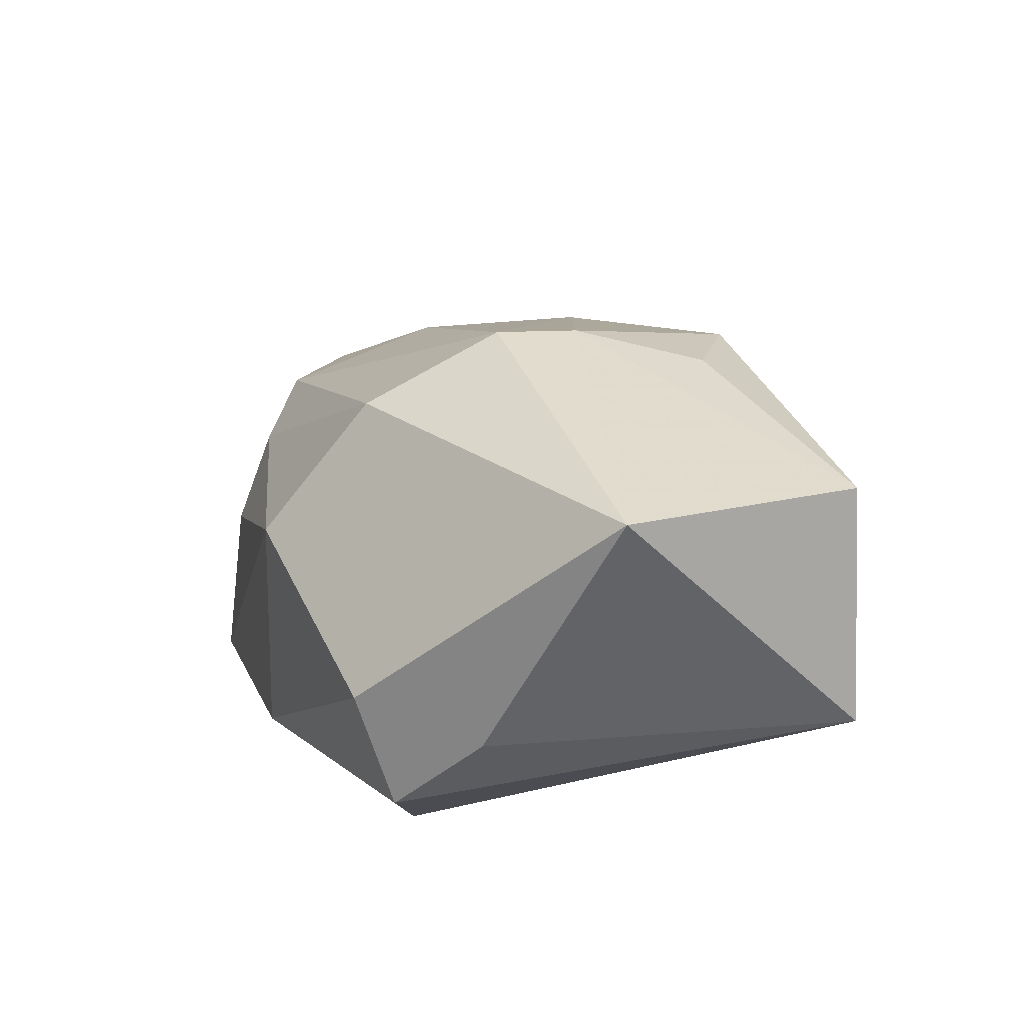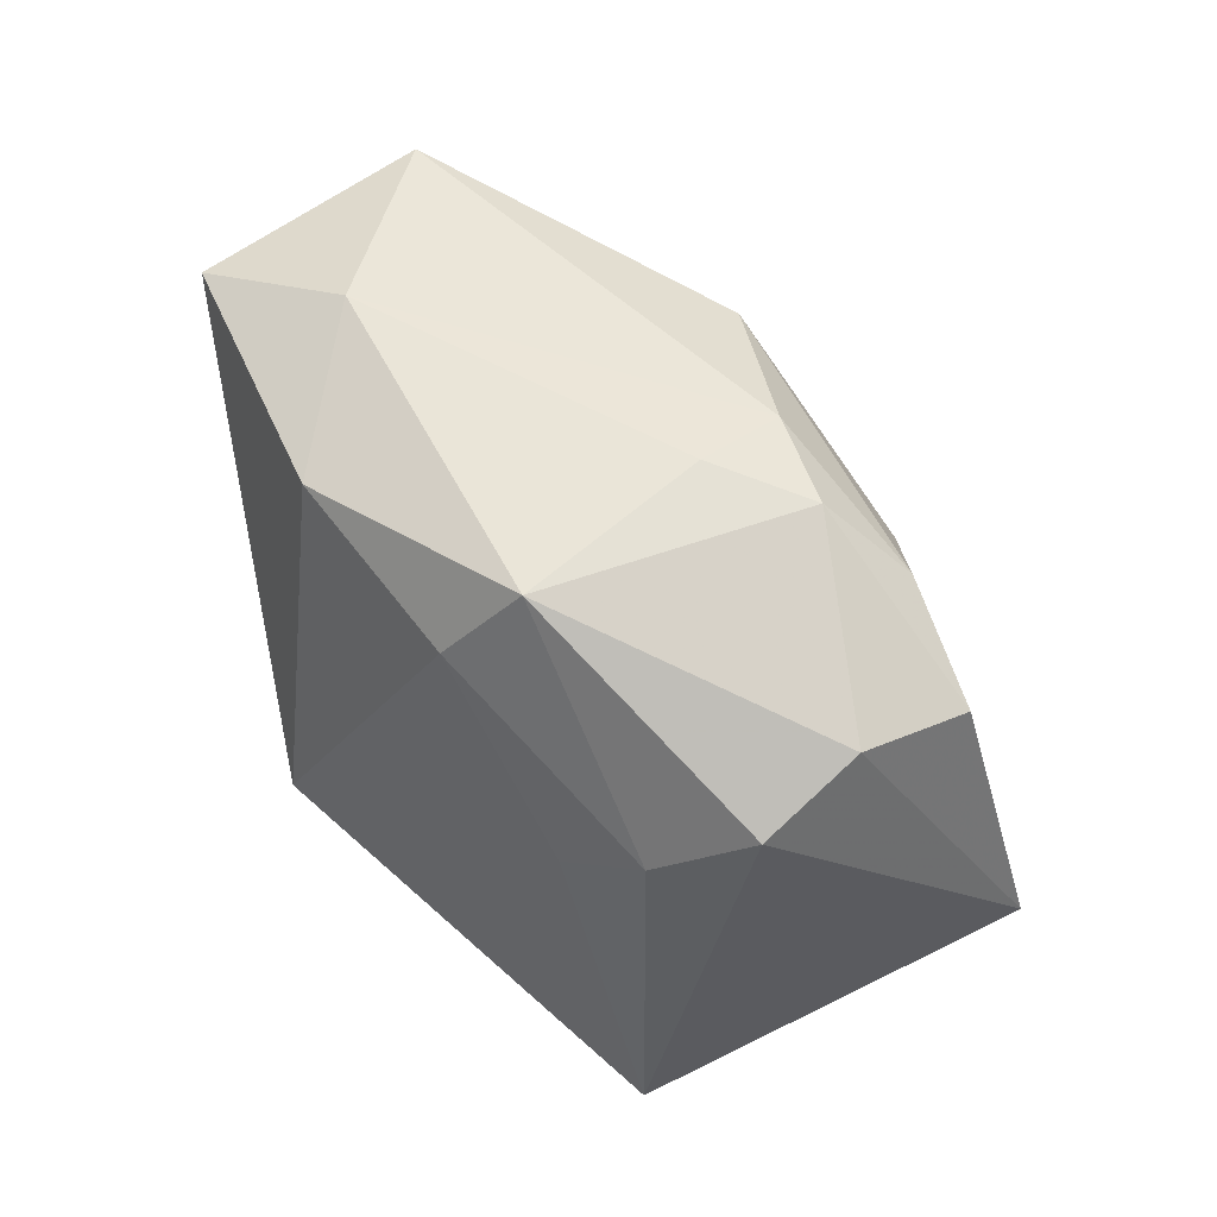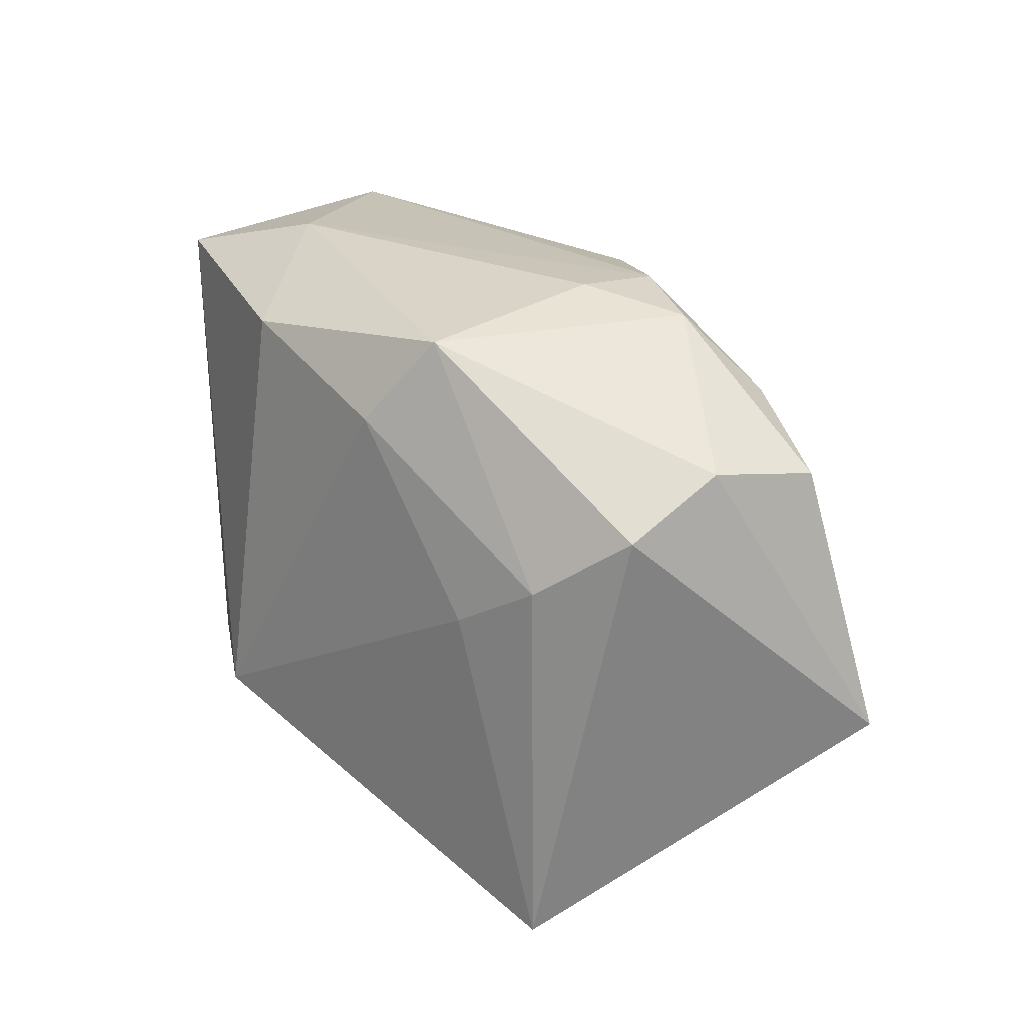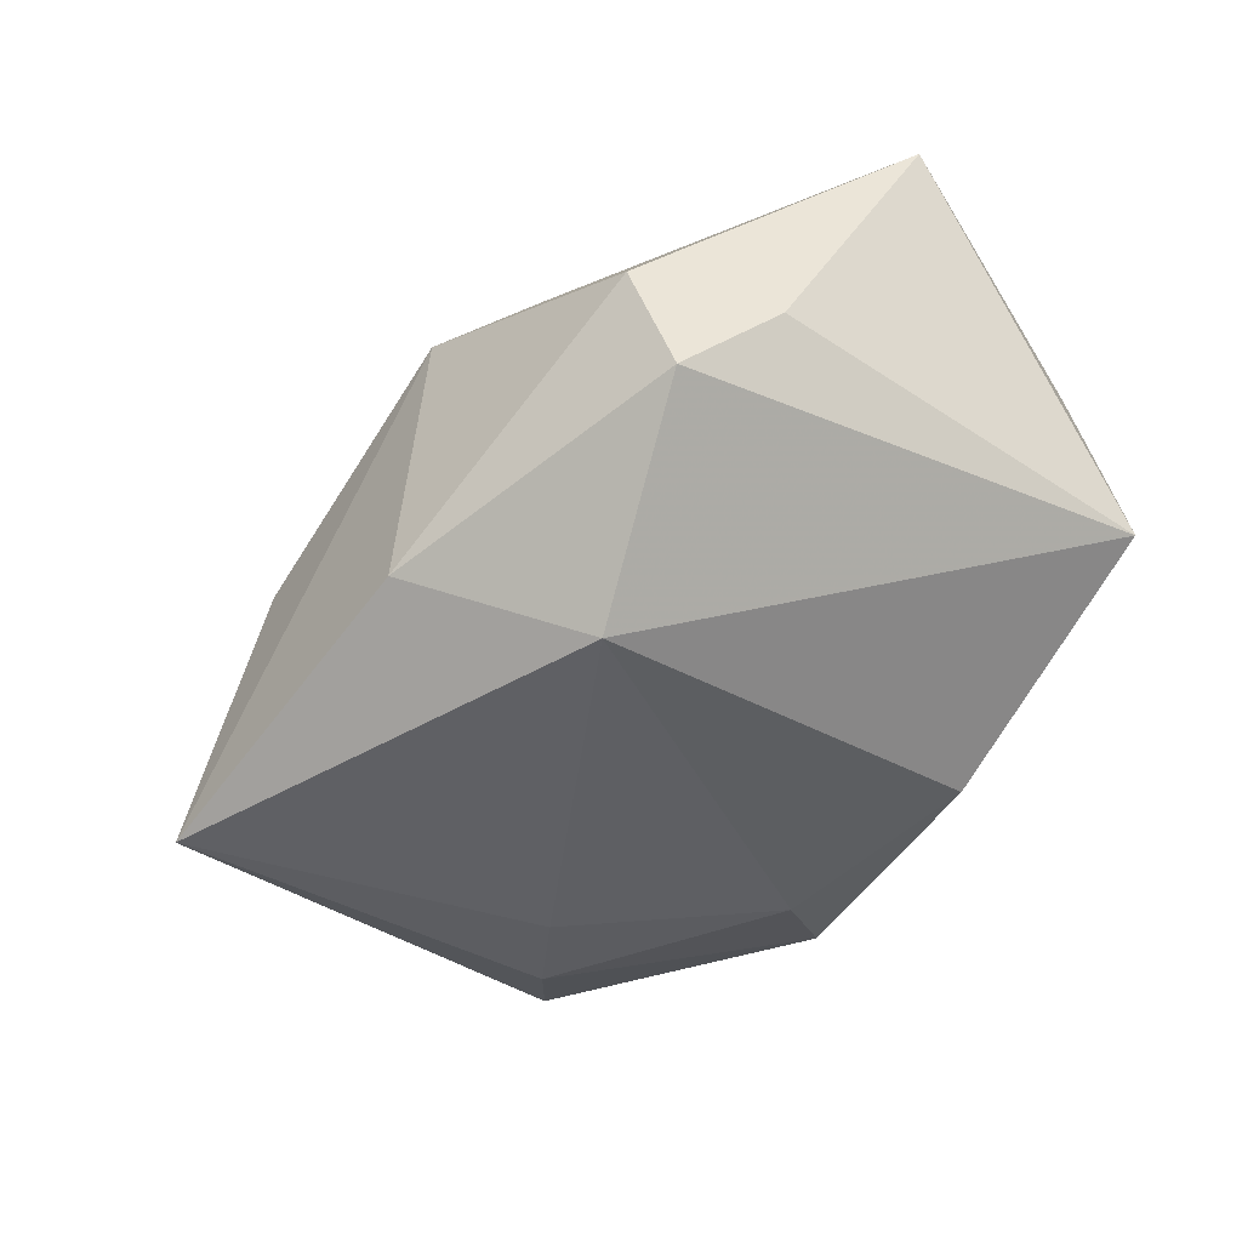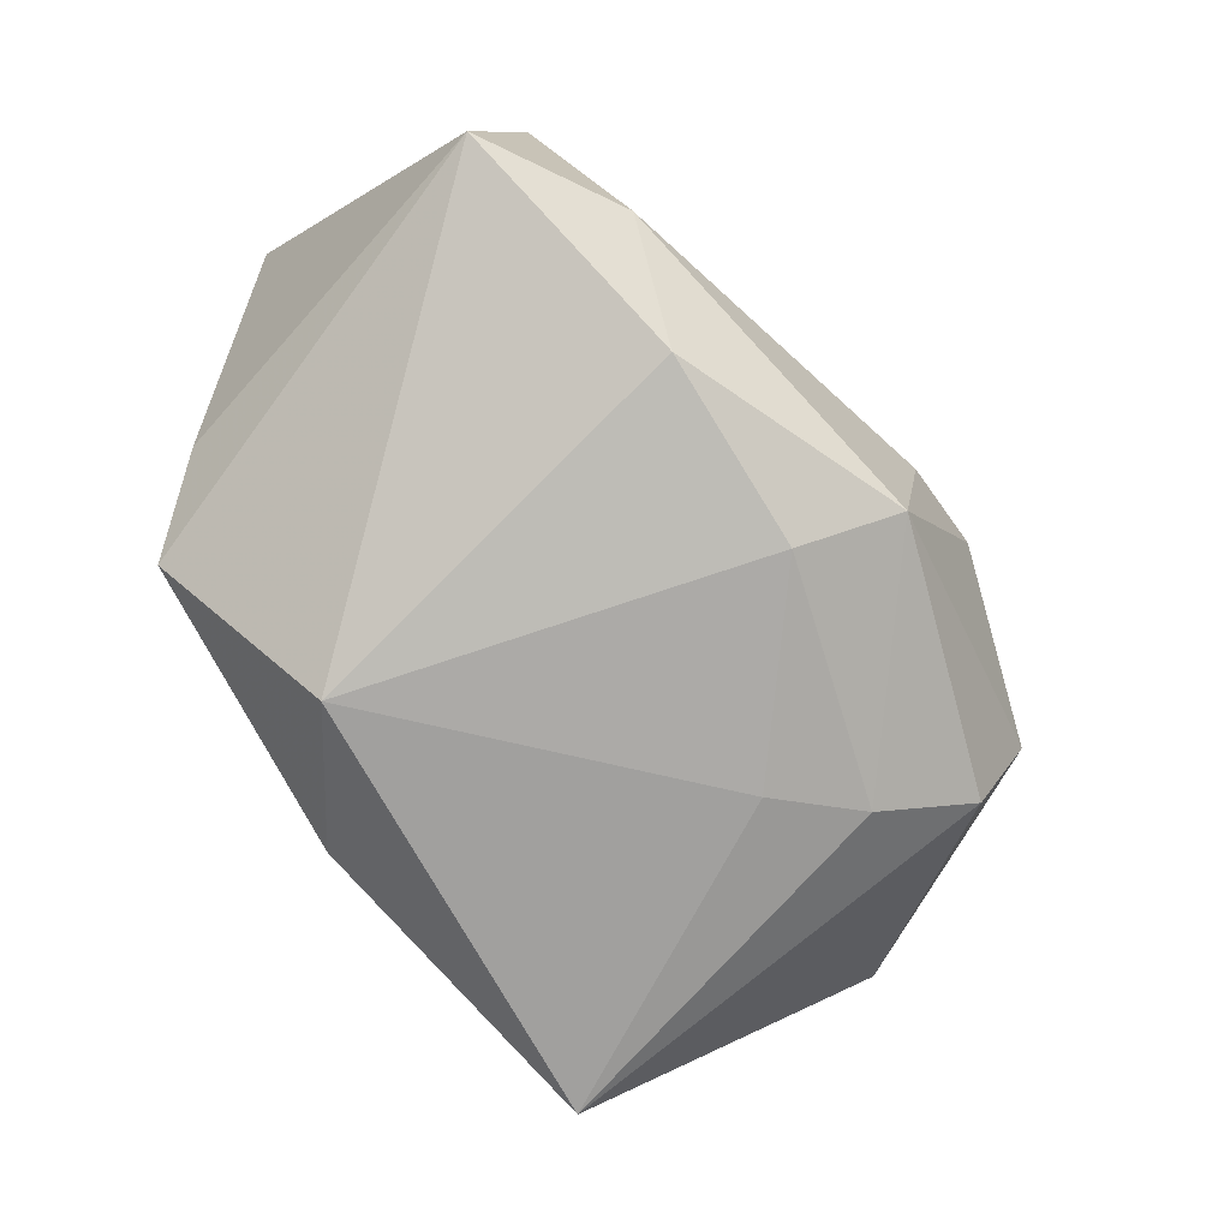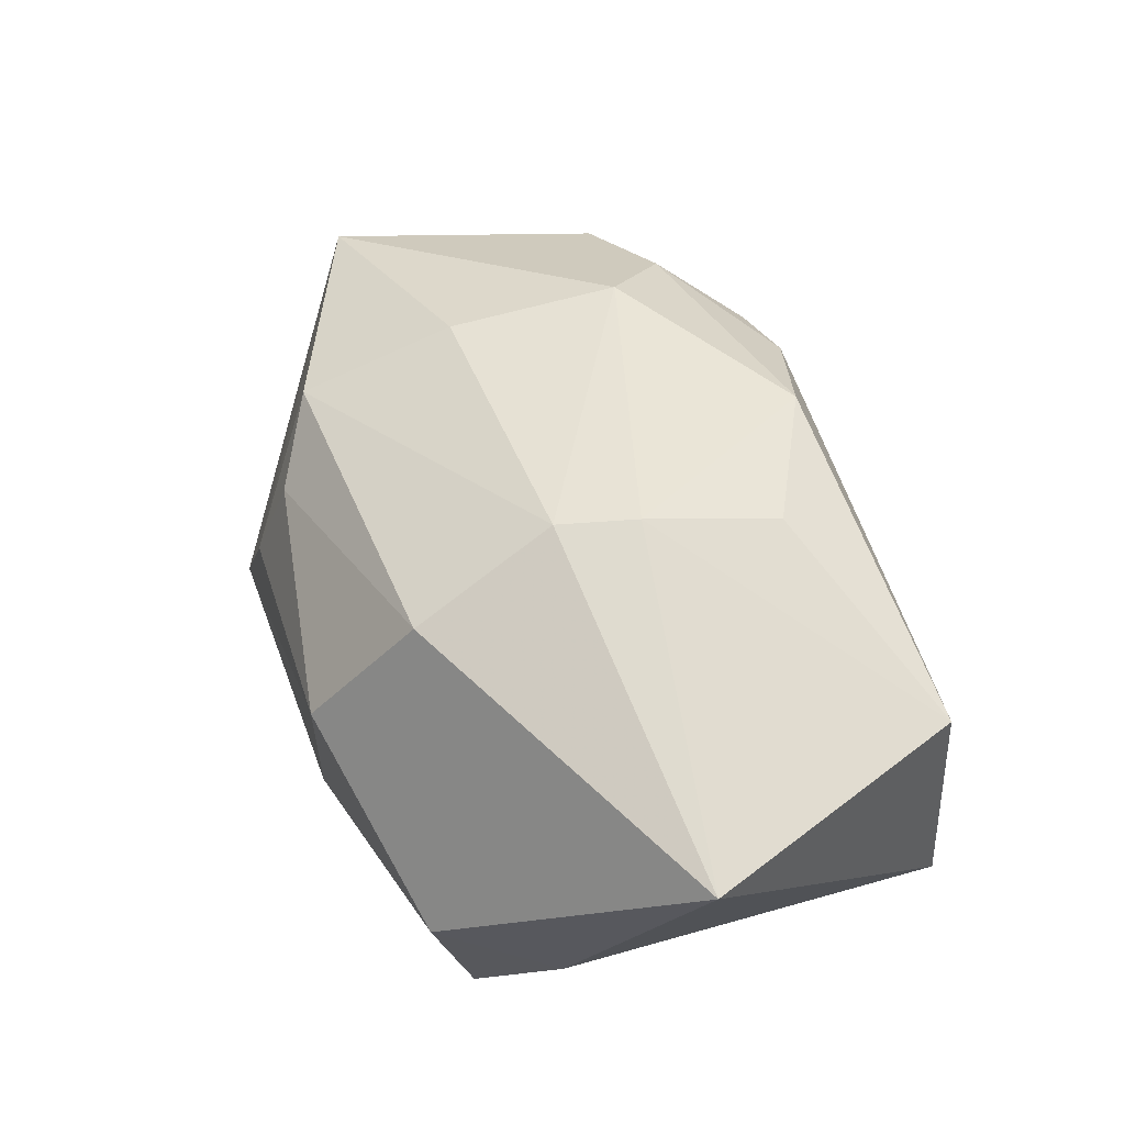
<metadata>
{"format":"obj","ext":"obj","renderer":"f3d","projection":"perspective","resolution":1024,"background":"white","views":[{"elev":27.0,"azim":73.9,"up":"+Z"},{"elev":54.3,"azim":-142.1,"up":"+Y"},{"elev":28.0,"azim":-140.1,"up":"+Y"},{"elev":-44.2,"azim":51.6,"up":"+Z"},{"elev":-71.2,"azim":135.5,"up":"+Z"},{"elev":62.4,"azim":69.9,"up":"+Z"}]}
</metadata>
<code>
v 0.009984 0.01593 0.02303
v -0.02315 0.01266 0.01538
v -0.0168 -0.02378 0.007852
v -0.01675 0.003 -0.02231
v -0.003729 0.01918 -0.02055
v -0.02416 -0.003962 0.01559
v 0.00362 -0.02839 -0.01525
v -0.02457 0.008057 -0.02101
v 0.03037 -0.02123 -0.00943
v 0.00849 -0.01808 0.02186
v -0.02165 0.02631 0.005271
v 0.0346 -0.0138 -0.001796
v 0.01368 0.02323 -0.0167
v -0.01411 0.02693 0.009971
v 0.04056 -0.00251 0.02234
v 0.03117 0.02343 0.01785
v 0.0218 0.02726 -0.001732
v -0.01659 -0.02749 -0.001368
v -0.02627 -0.02839 -0.02276
v 0.005313 -0.004048 0.02646
v 0.03642 0.02272 -0.00442
v -0.03869 0.01593 0.002495
v -0.02519 -0.01899 0.01047
v -0.009163 0.02725 -0.01661
v -0.03475 0.01827 -0.007334
v 0.007257 -0.02839 0.008995
v -0.04649 -0.009285 0.003825
v -0.03225 0.01402 -0.01643
v -0.02881 0.0195 0.008449
v -0.002973 0.02292 0.01998
v 0.007534 0.003318 0.02667
v -0.01229 0.02811 0.001728
v 0.01462 -0.01586 -0.02276
v 0.02819 -0.02426 0.001392
f 13 21 33
f 27 28 19
f 17 13 24
f 21 13 17
f 5 13 33
f 24 13 5
f 31 2 20
f 10 20 23
f 33 21 9
f 15 20 10
f 31 20 15
f 27 2 22
f 30 2 31
f 31 1 30
f 21 17 16
f 16 15 21
f 16 30 1
f 16 1 31
f 31 15 16
f 16 17 14
f 14 30 16
f 8 19 28
f 8 28 24
f 24 5 8
f 26 10 3
f 10 23 3
f 27 23 6
f 6 23 20
f 6 2 27
f 6 20 2
f 26 19 7
f 7 19 33
f 33 9 7
f 34 10 26
f 34 15 10
f 26 7 34
f 34 7 9
f 12 9 21
f 21 15 12
f 12 34 9
f 15 34 12
f 25 28 27
f 27 22 25
f 24 28 25
f 29 22 2
f 29 30 14
f 2 30 29
f 33 19 4
f 19 8 4
f 4 5 33
f 4 8 5
f 18 3 23
f 27 19 18
f 18 23 27
f 18 19 26
f 26 3 18
f 32 17 24
f 14 17 32
f 11 25 22
f 11 29 14
f 22 29 11
f 14 32 11
f 24 25 11
f 11 32 24

</code>
